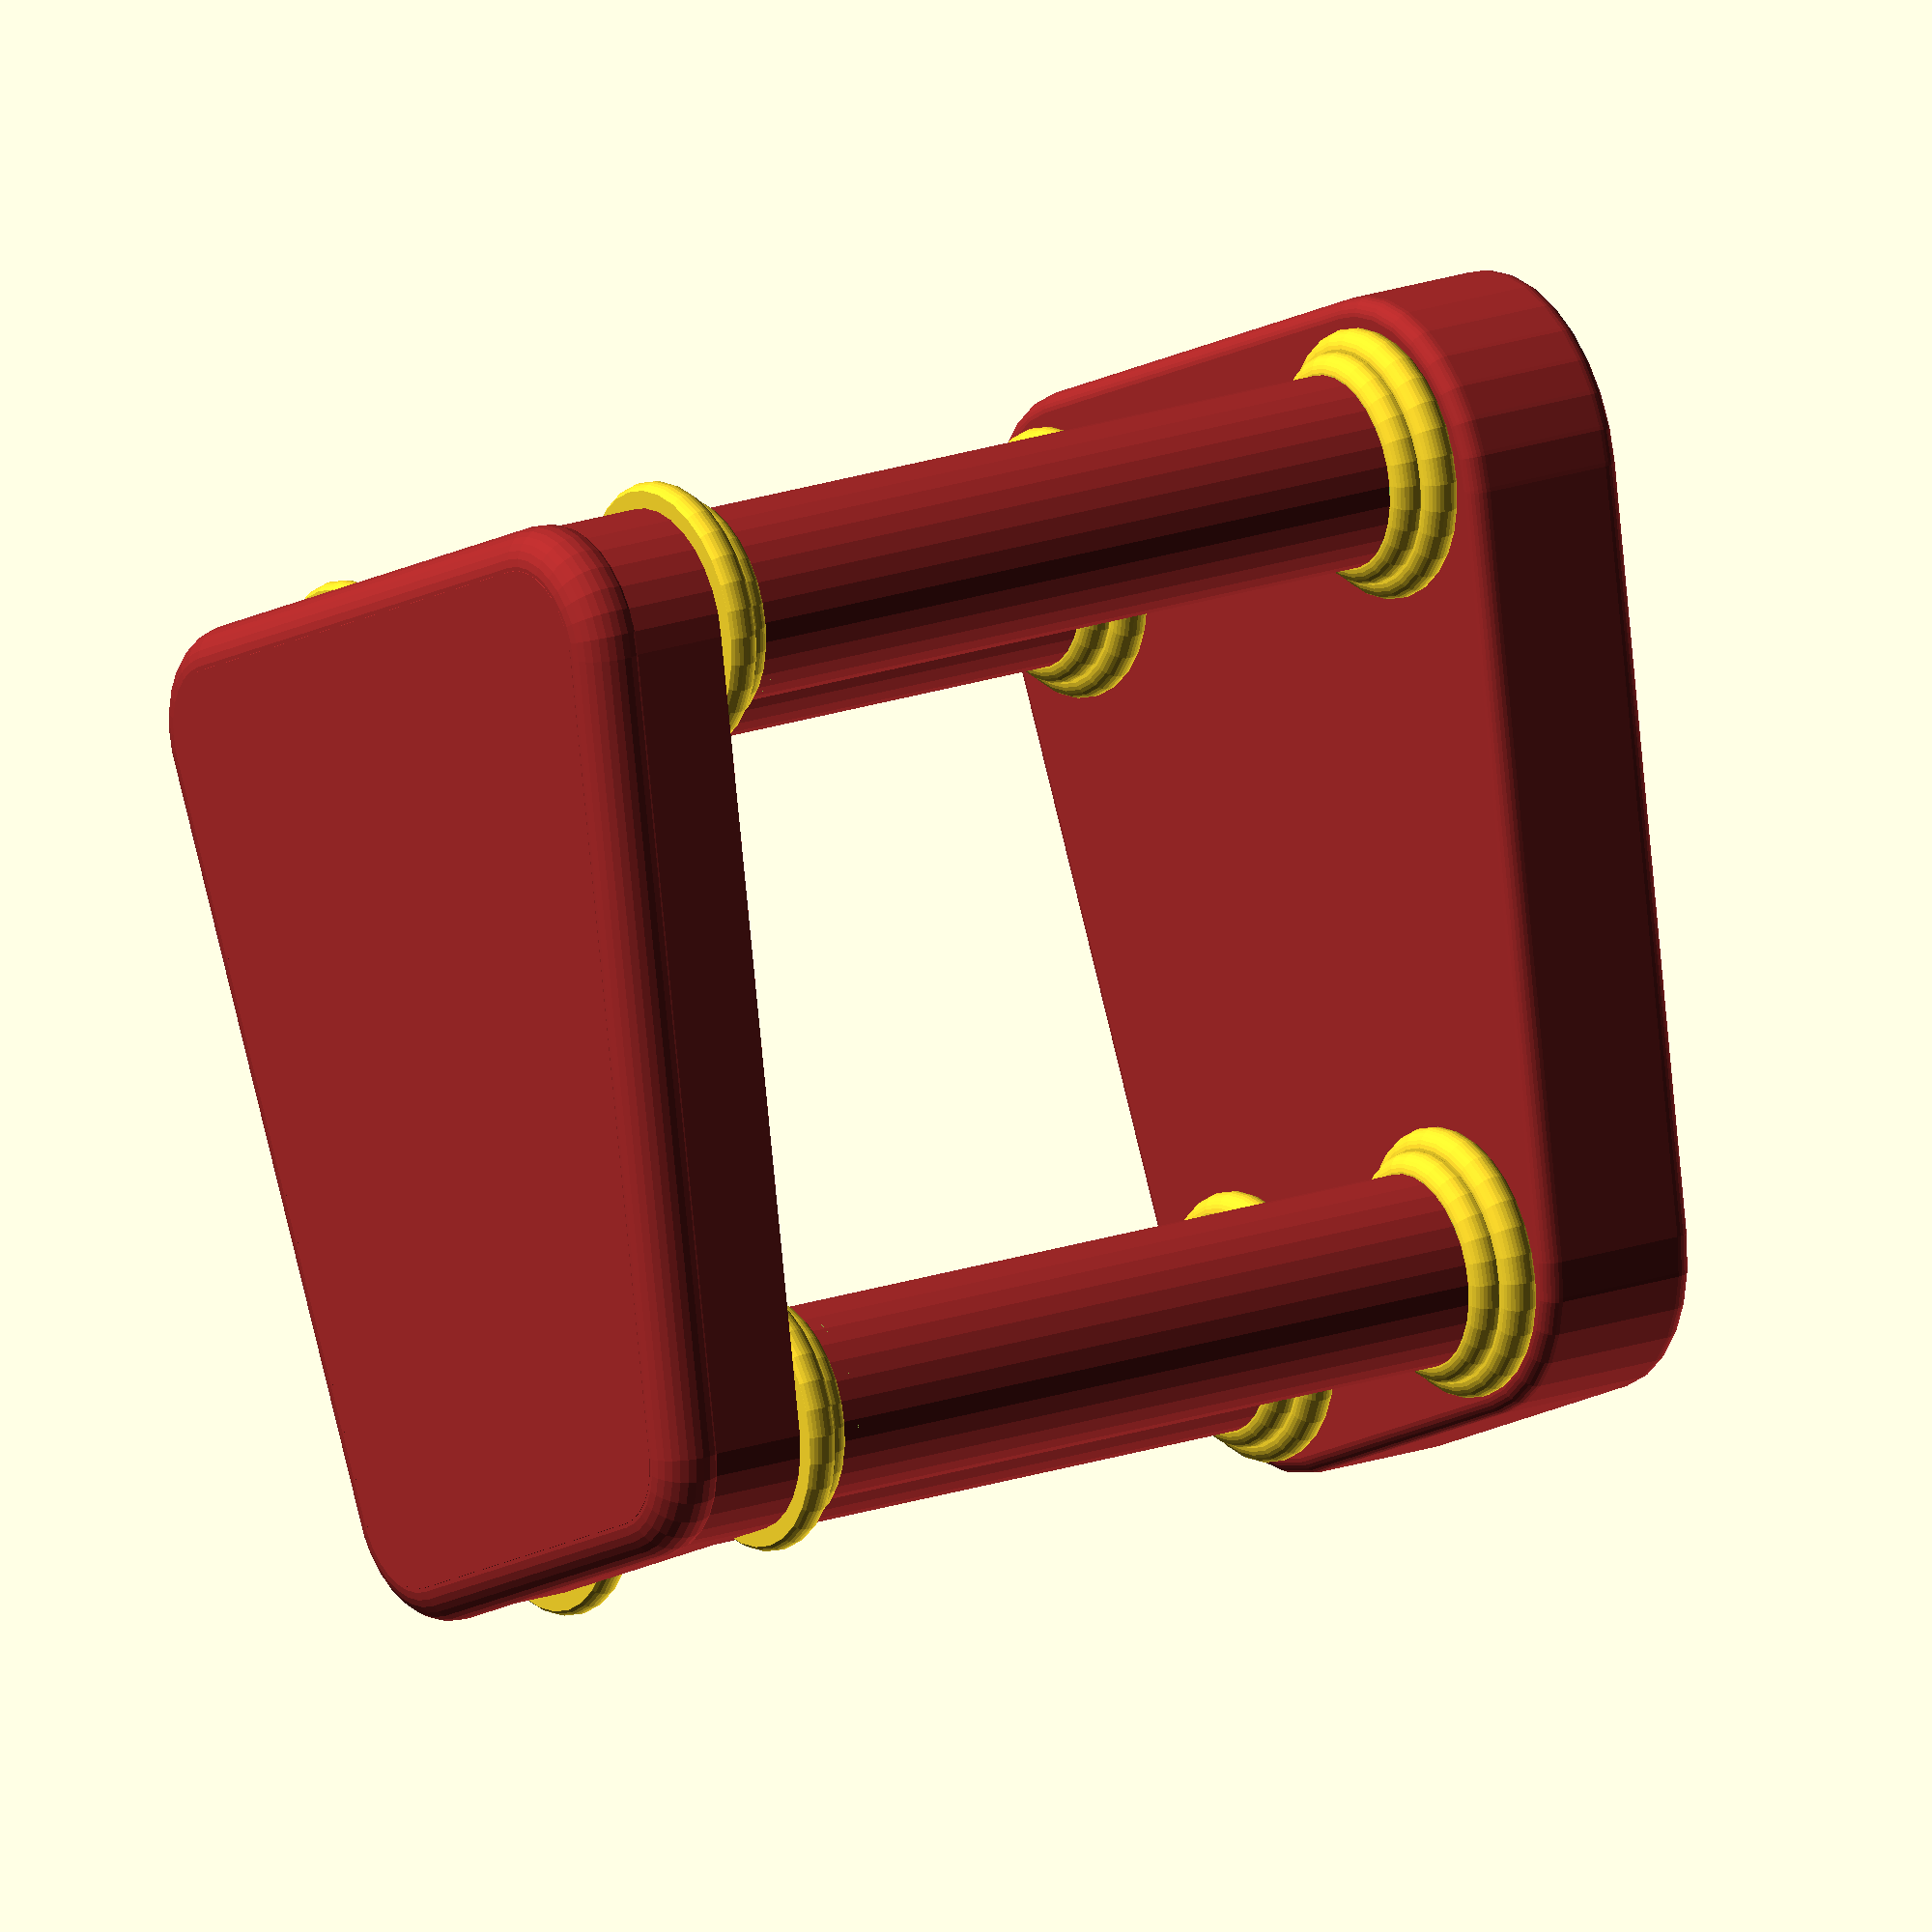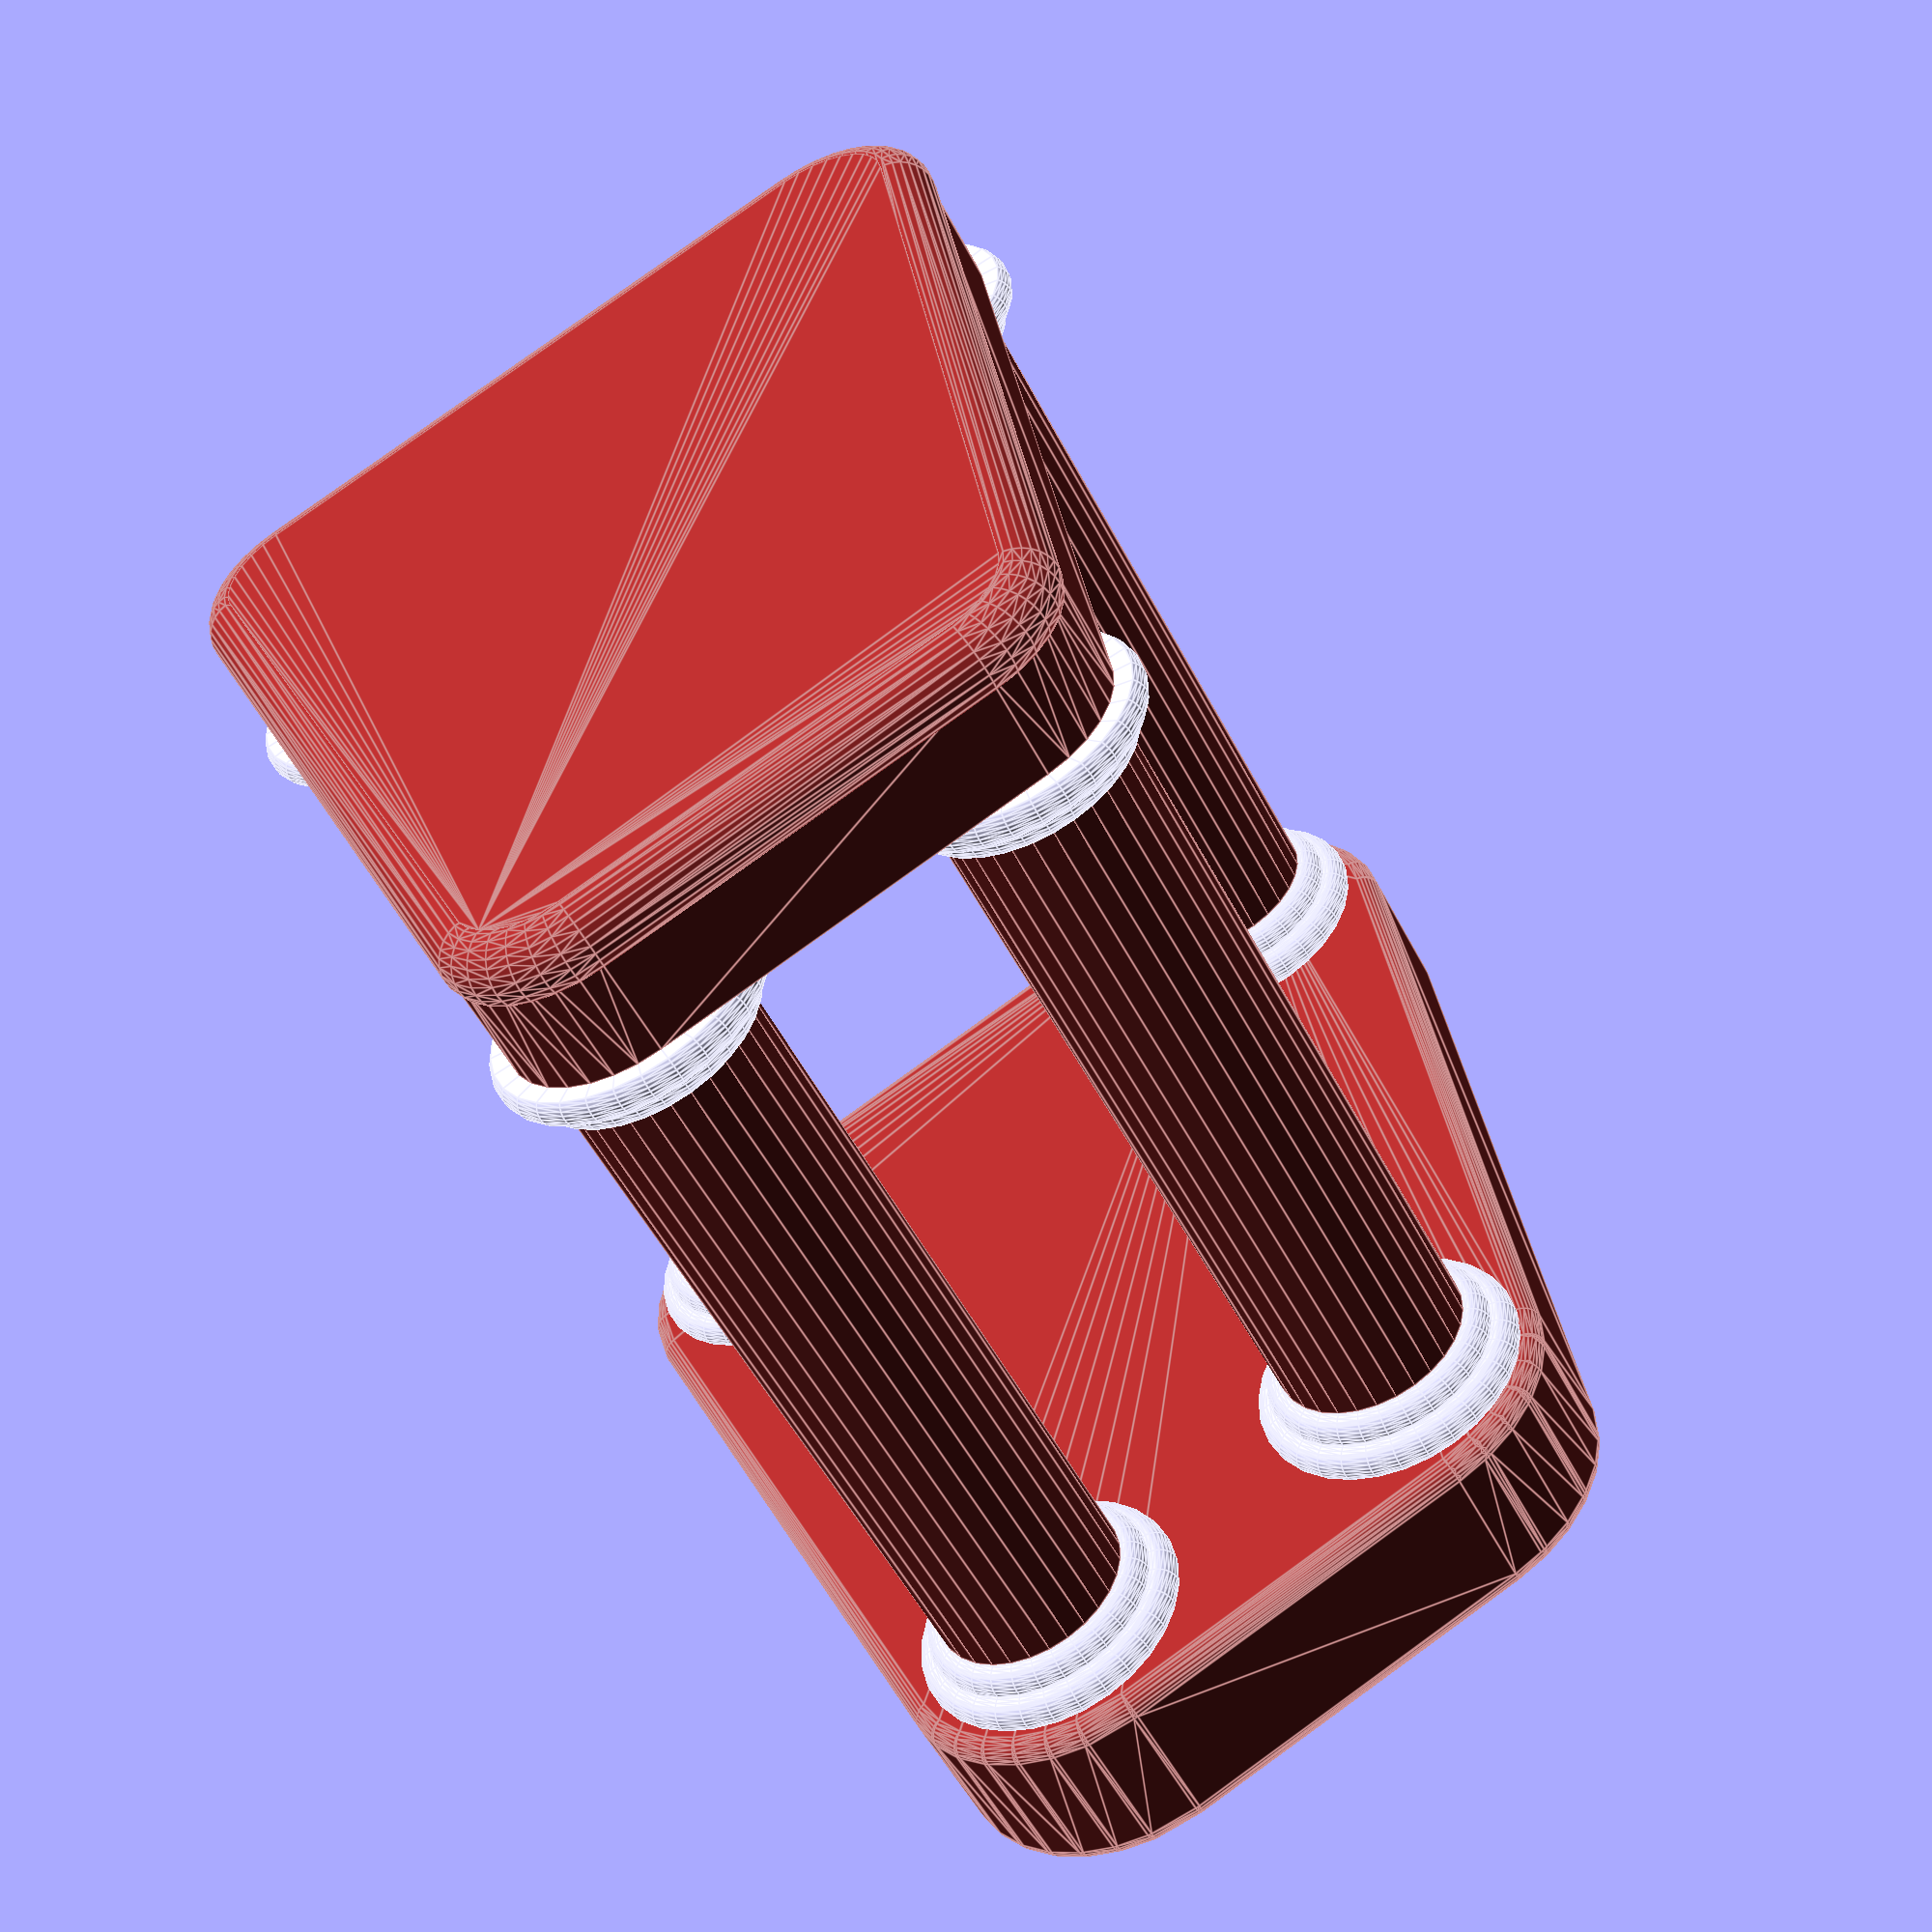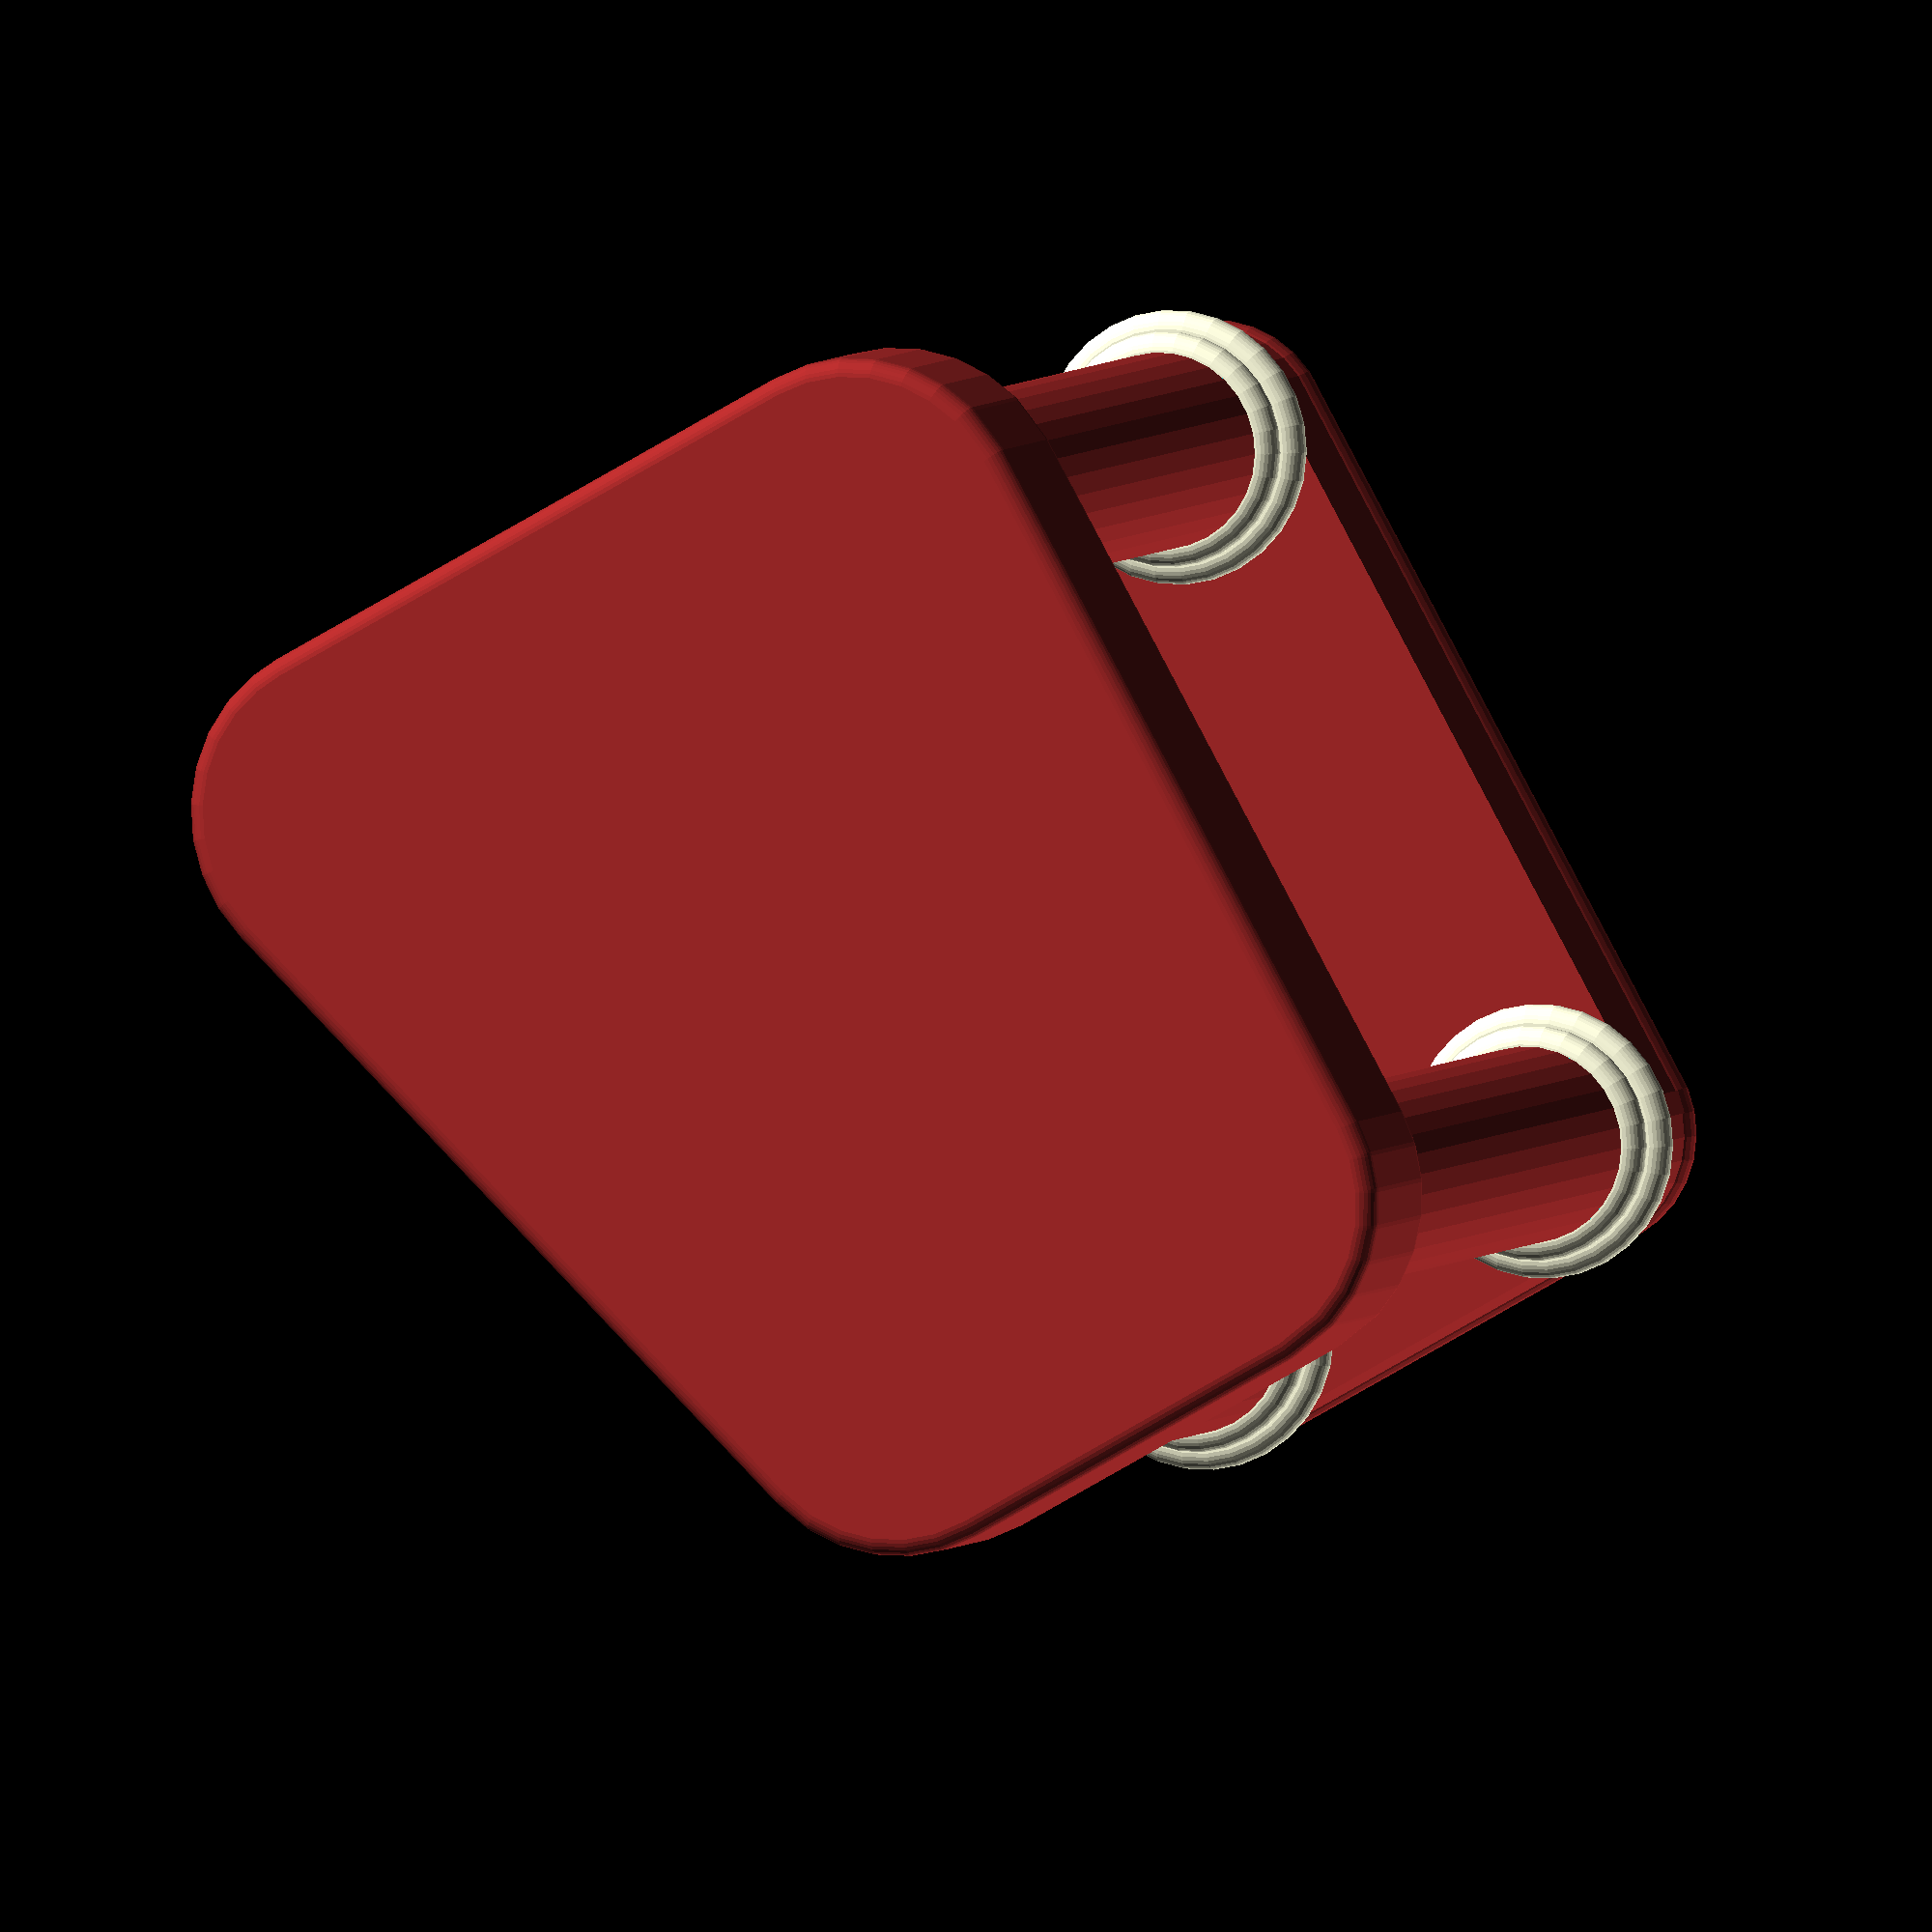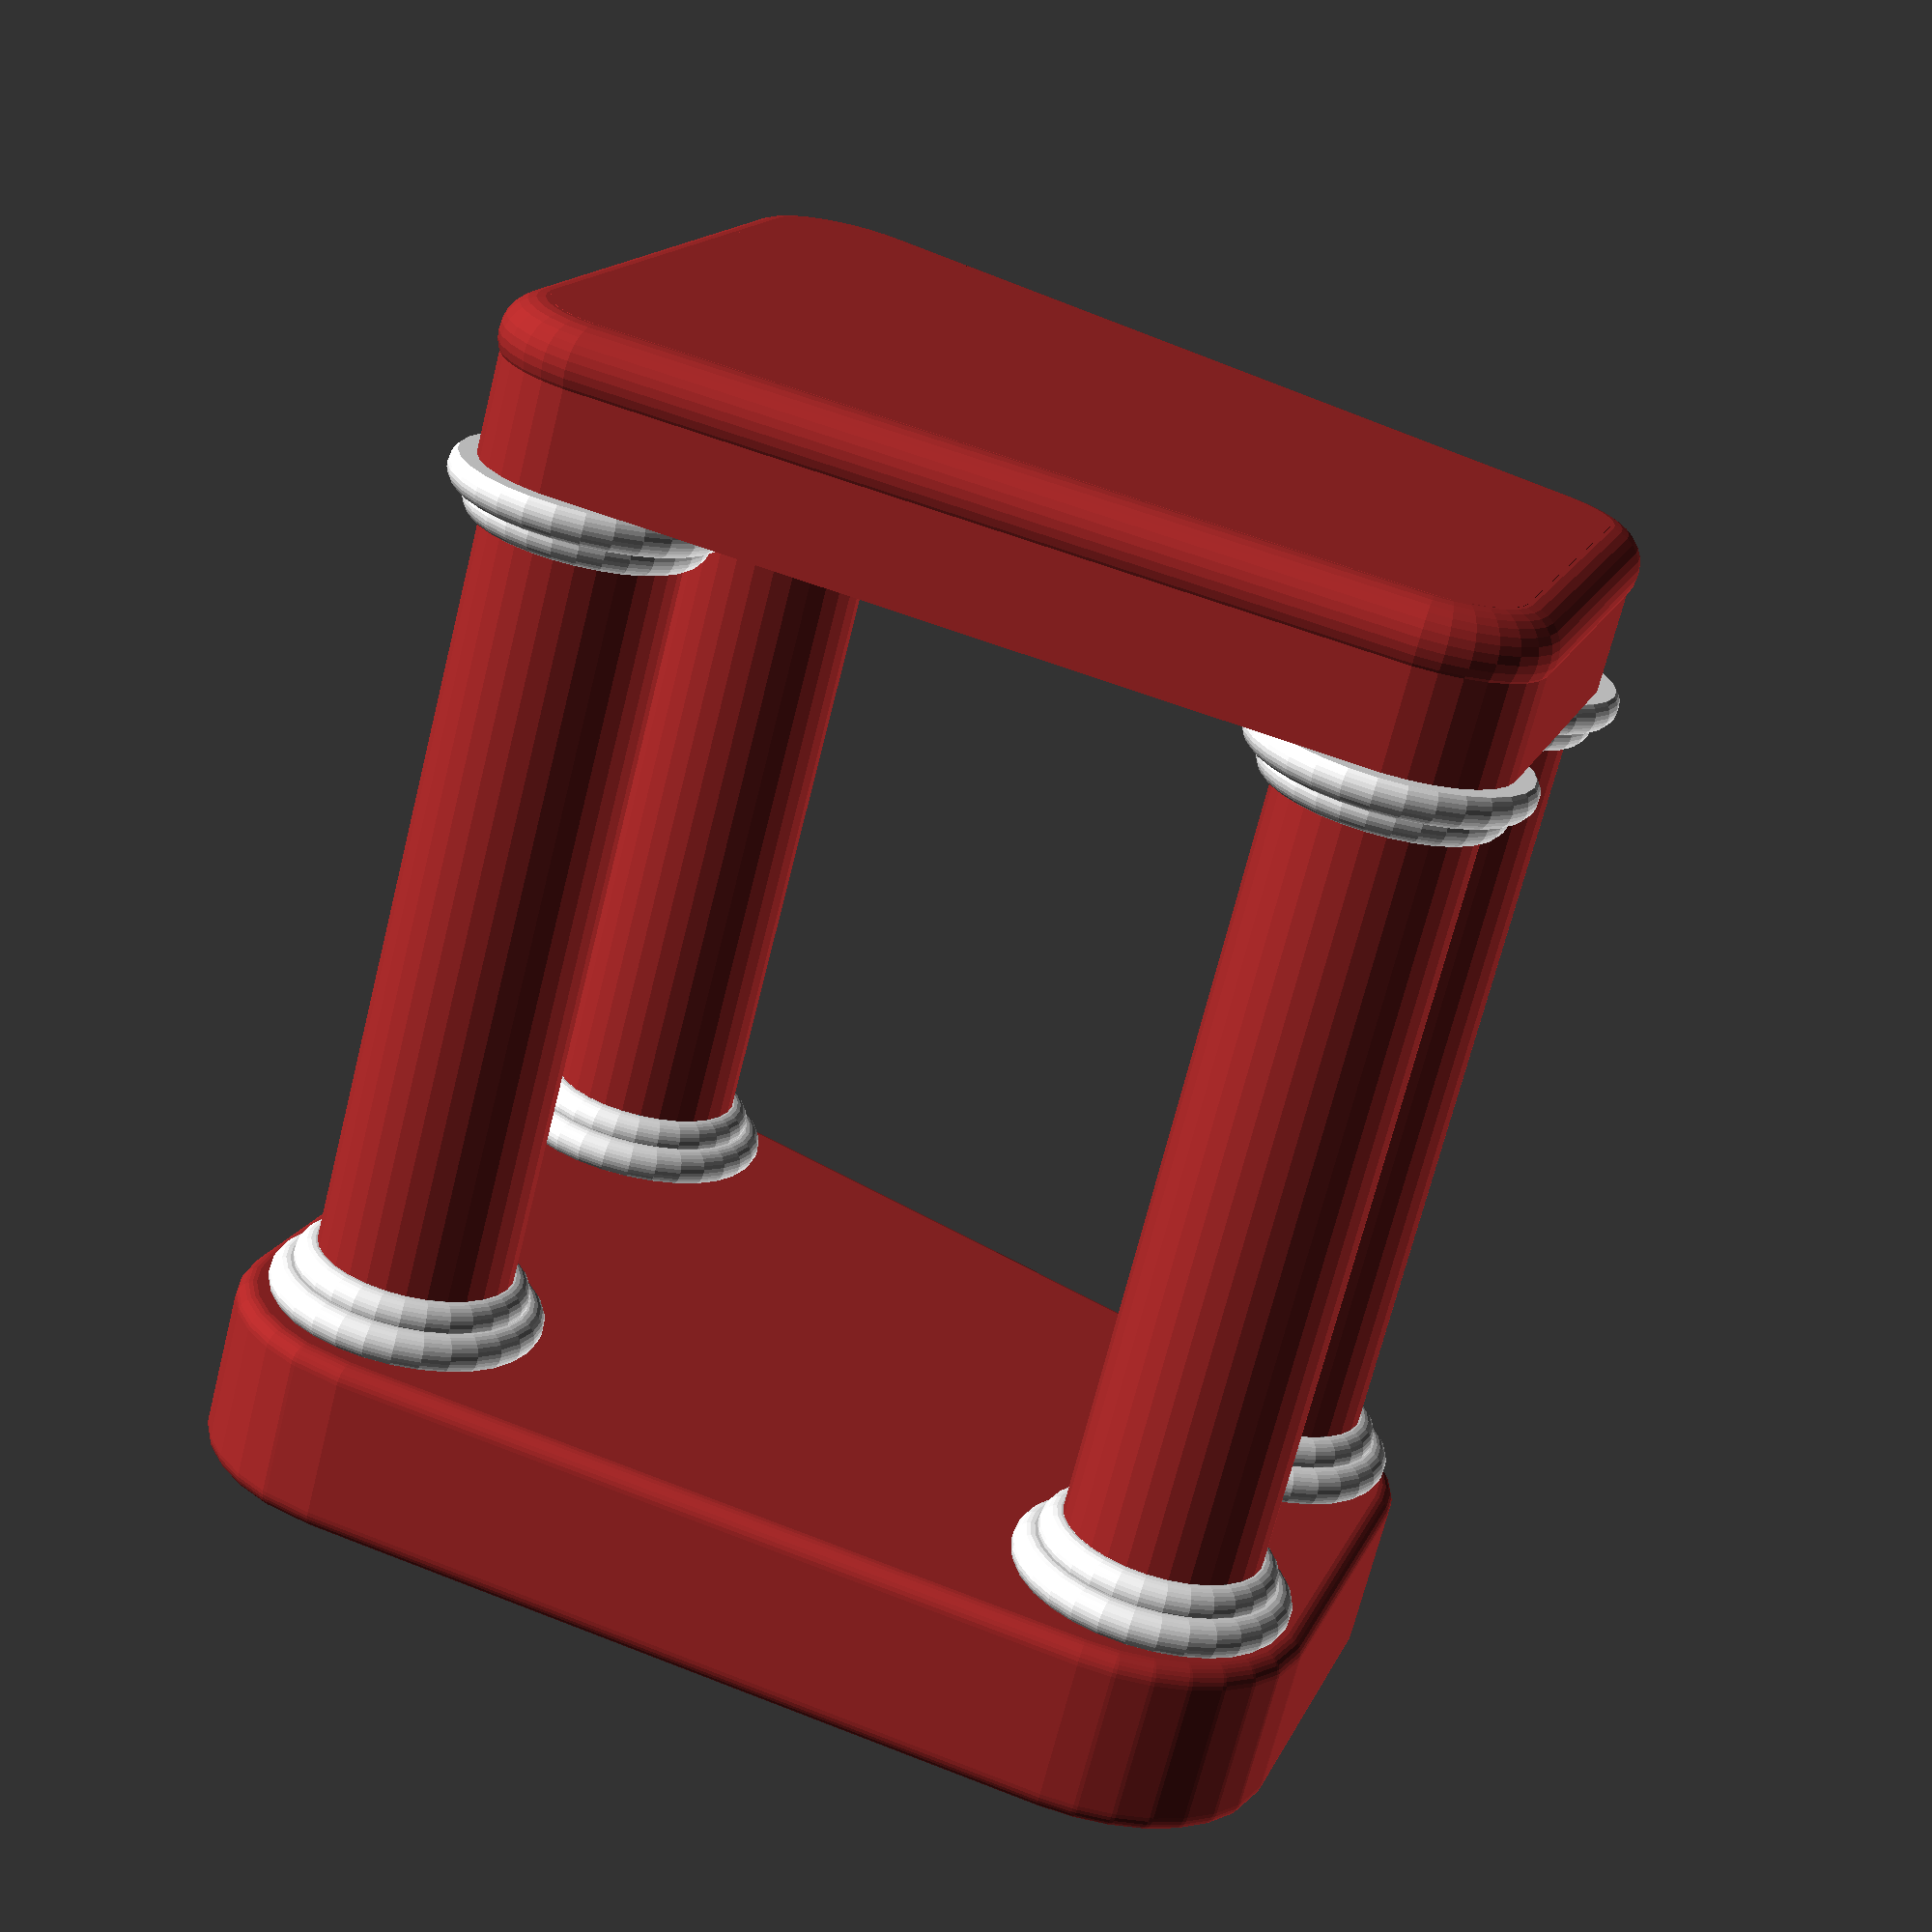
<openscad>

width = 4;
left_depth = 3.5;
right_depth = 2.8;
height = 3.75;
top_height = 1/2;

wood_base_thickness = 1/2;

upright_diameter = 5/8;
wood_base_corner_diameter = 1;
wood_color = "brown";

upright_cap_height = 3/16;

top_form_thickness = 1/2;
top_form_corner_diameter = 3/4;
top_form_top_diameter = 1/4;
top_form_fancy_inset = 1/64;

$fn = 30;

upright_positions = function(inset = 0)
  let (
    edge_distance = wood_base_corner_diameter/2 + inset
  ) [
    [edge_distance, edge_distance],
    [width-2*edge_distance, edge_distance],
    [width-2*edge_distance, right_depth-2*edge_distance],
    [edge_distance, left_depth-2*edge_distance]
  ];


module wood_base() {
    roundover_radius = wood_base_thickness/8;
    color(wood_color) {
      minkowski() {
          linear_extrude(wood_base_thickness - roundover_radius) {
              offset(r=wood_base_corner_diameter/2) {
                  polygon(upright_positions(roundover_radius/2));
              }
          }
          sphere(d=roundover_radius*2);
      }
    }
}

module upright_cap() {
    module solid_bits() {
        rotate_extrude(angle = 360) {
            intersection() {
                union() {
                    translate([5/16,9/64 - 1/64])
                      circle(d=4/32);
                    translate([6/16,3/64])
                      circle(d=4/32);
                    polygon([
                      [0,    0],
                      [6/16, 0],
                      [5/16, upright_cap_height],
                      [0,    upright_cap_height]
                    ]);
                }
                square([5,upright_cap_height]);
            }
        }
    }
    module bore() {
        translate([0,0,1/16])
          cylinder(upright_cap_height+0.001, d=upright_diameter);
    }
    module screw_hole() {
        translate([0,0,-0.001])
          cylinder(upright_cap_height+0.005, d=1/4);
    }
    difference() {
        solid_bits();
        bore();
        screw_hole();
    }
}

module upright(height = 2) {
    color(wood_color)
      translate([0, 0, upright_cap_height])
        cylinder(height - 2*upright_cap_height, d=upright_diameter);
    upright_cap();
    translate([0, 0, height])
      rotate([180,0,0])
        upright_cap();
}

module uprights() {
    for (pos = upright_positions())
      translate(pos)
        upright(height - wood_base_thickness - top_height);
}

module top_form() {
    module corner_top() {
        rotate_extrude(angle=360) {
            translate([top_form_corner_diameter/2 - top_form_top_diameter/2,
                       top_form_thickness - top_form_top_diameter/2])
              circle(d=top_form_top_diameter);
        }
    }
    module corner_bottom() {
        rotate_extrude(angle=360) {
            square([top_form_corner_diameter/2 - top_form_fancy_inset, top_form_thickness - top_form_top_diameter/2]);
            square([top_form_corner_diameter/2 - top_form_top_diameter/2, top_form_thickness]);
        }
    }
    color(wood_color) {
        hull() for (pos = upright_positions()) translate(pos) corner_top();
        hull() for (pos = upright_positions()) translate(pos) corner_bottom(); 
    }
}

module case() {
    wood_base();
    translate([0,0,wood_base_thickness])
      uprights();
    translate([0,0,height - top_form_thickness])
      top_form();
}

case();


</openscad>
<views>
elev=160.4 azim=244.2 roll=123.1 proj=o view=solid
elev=232.6 azim=245.4 roll=153.2 proj=p view=edges
elev=355.6 azim=119.3 roll=198.1 proj=o view=solid
elev=70.5 azim=17.8 roll=345.9 proj=p view=wireframe
</views>
